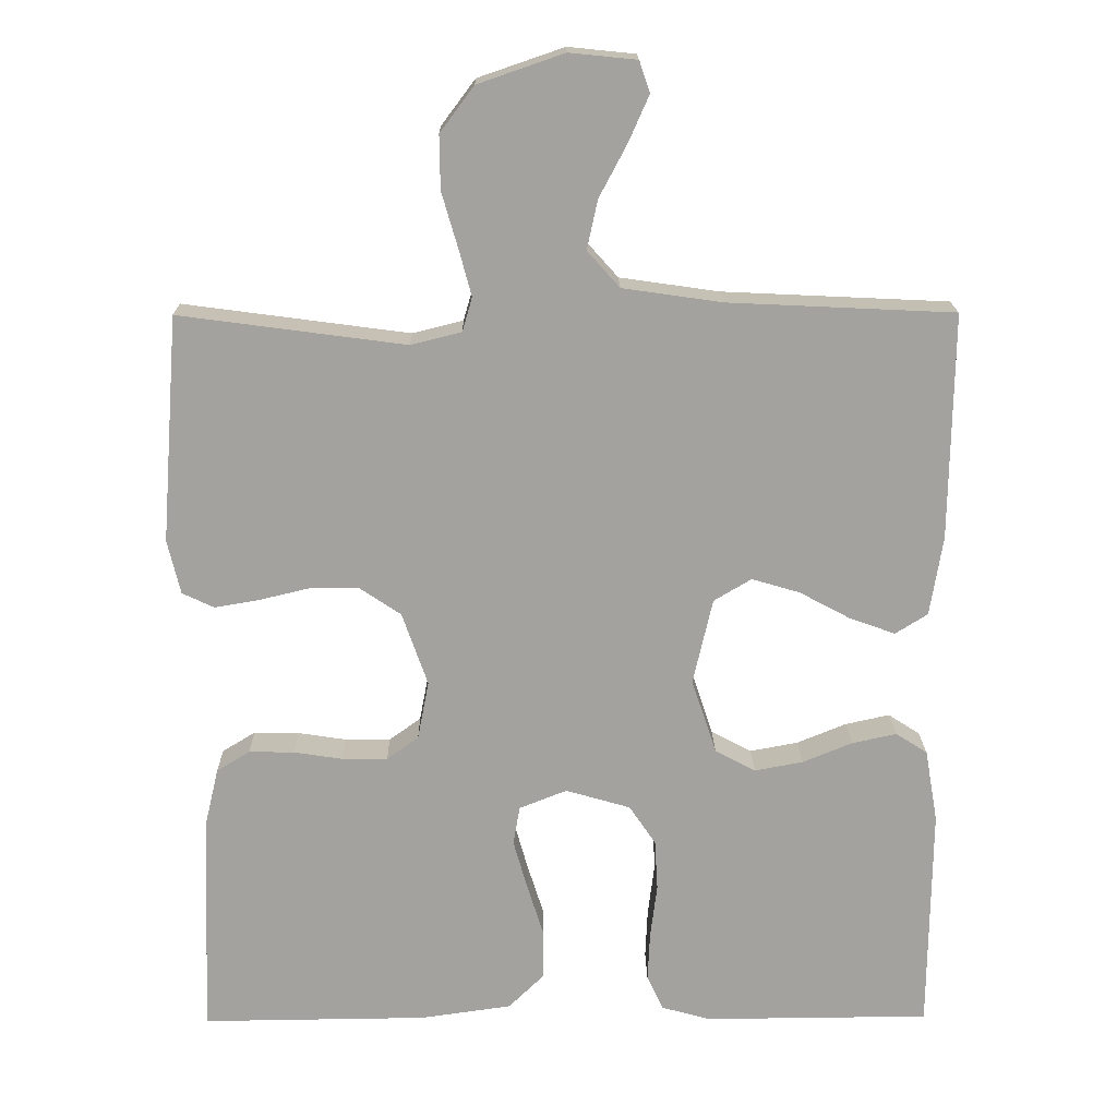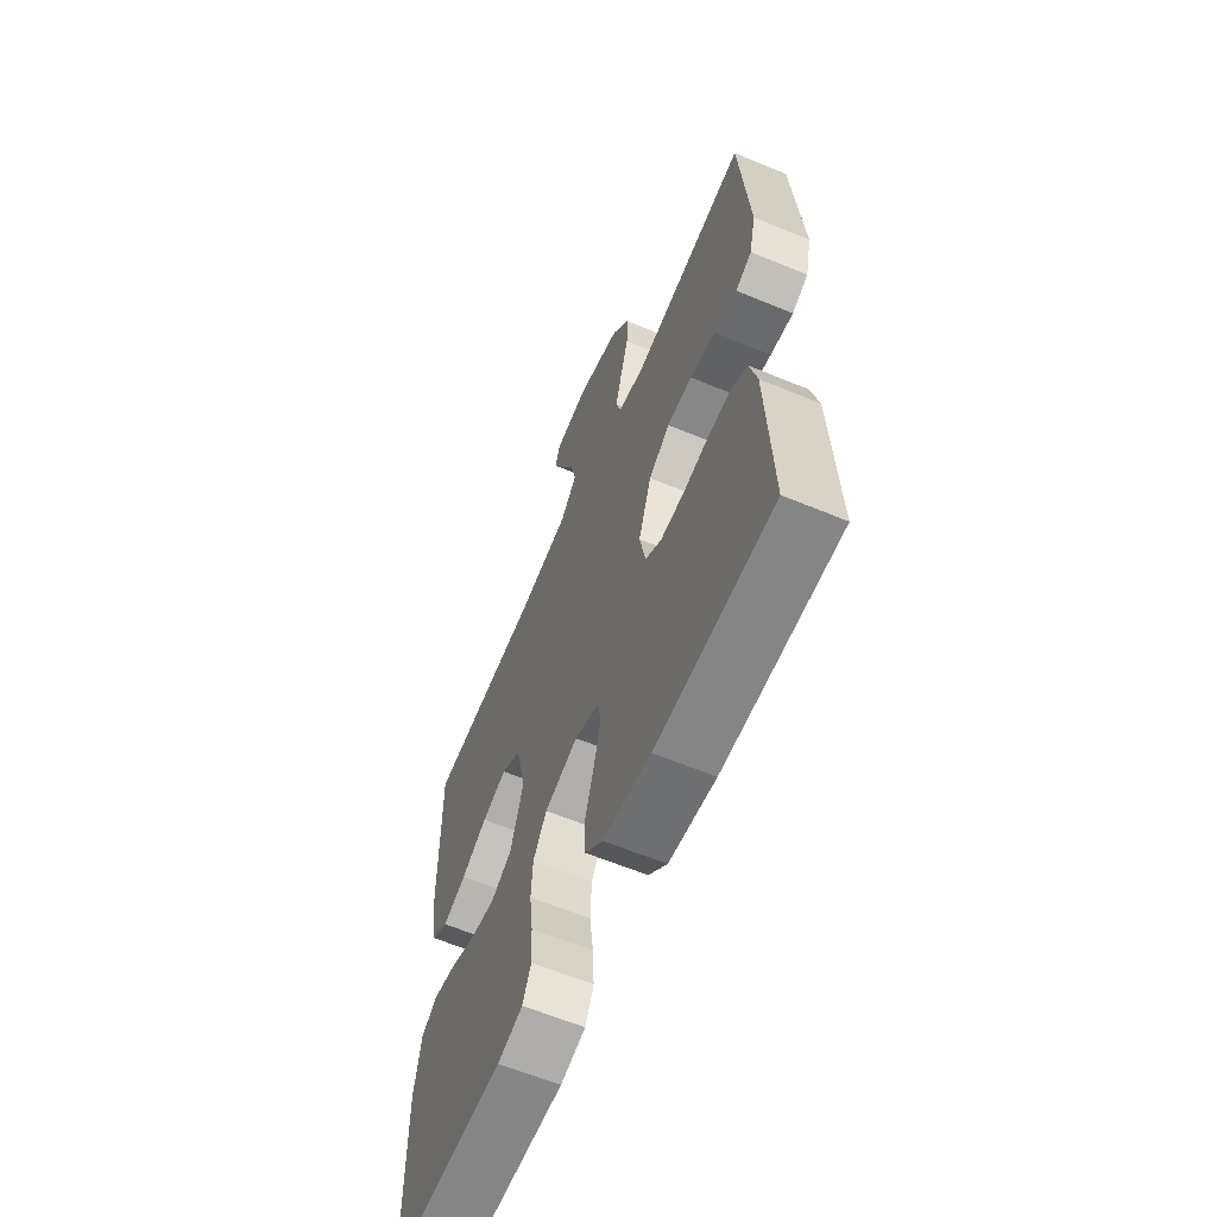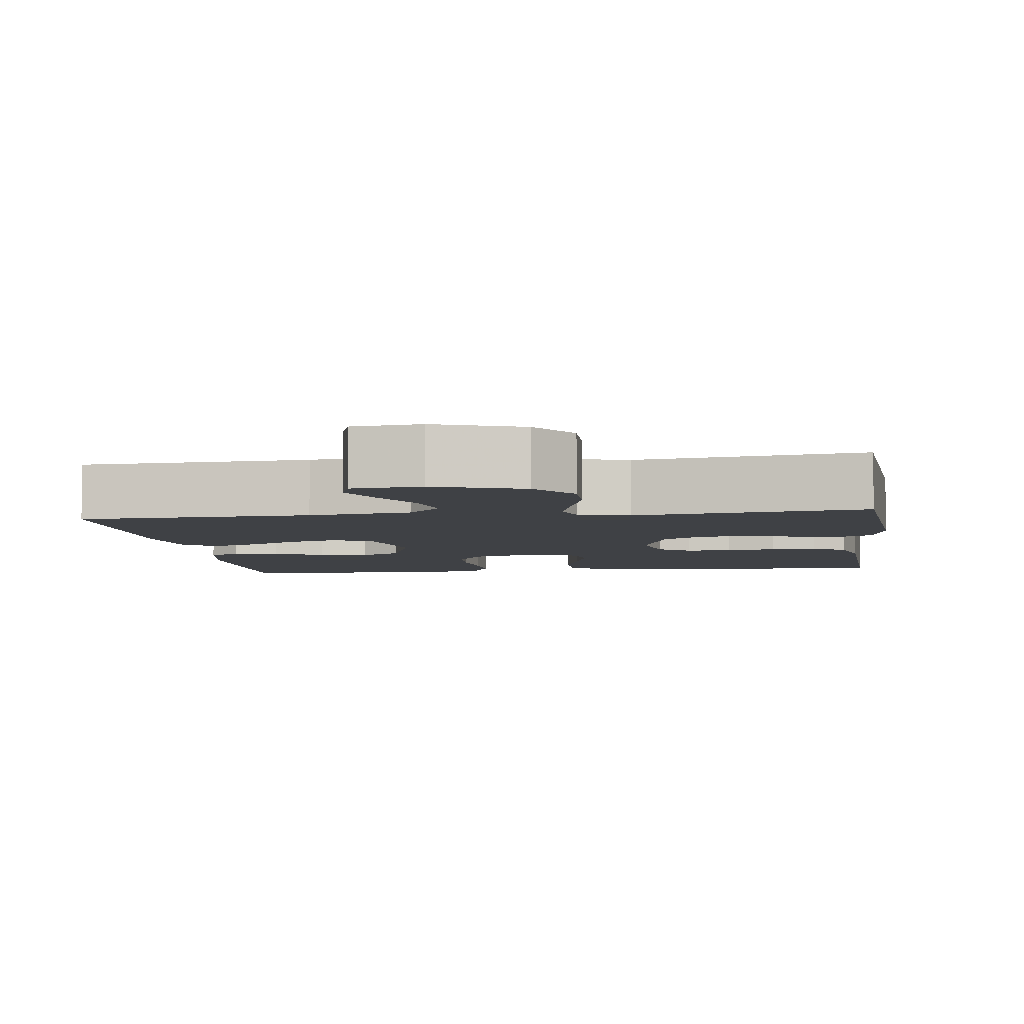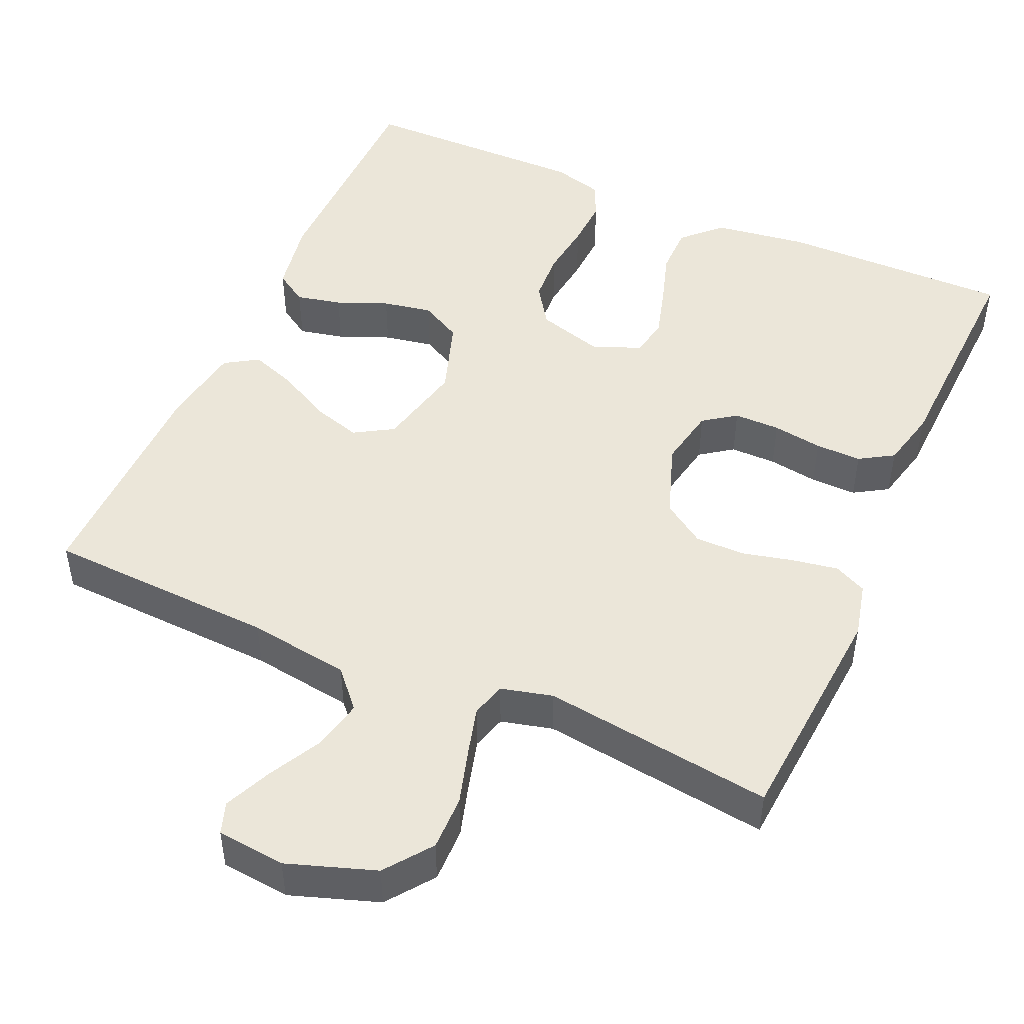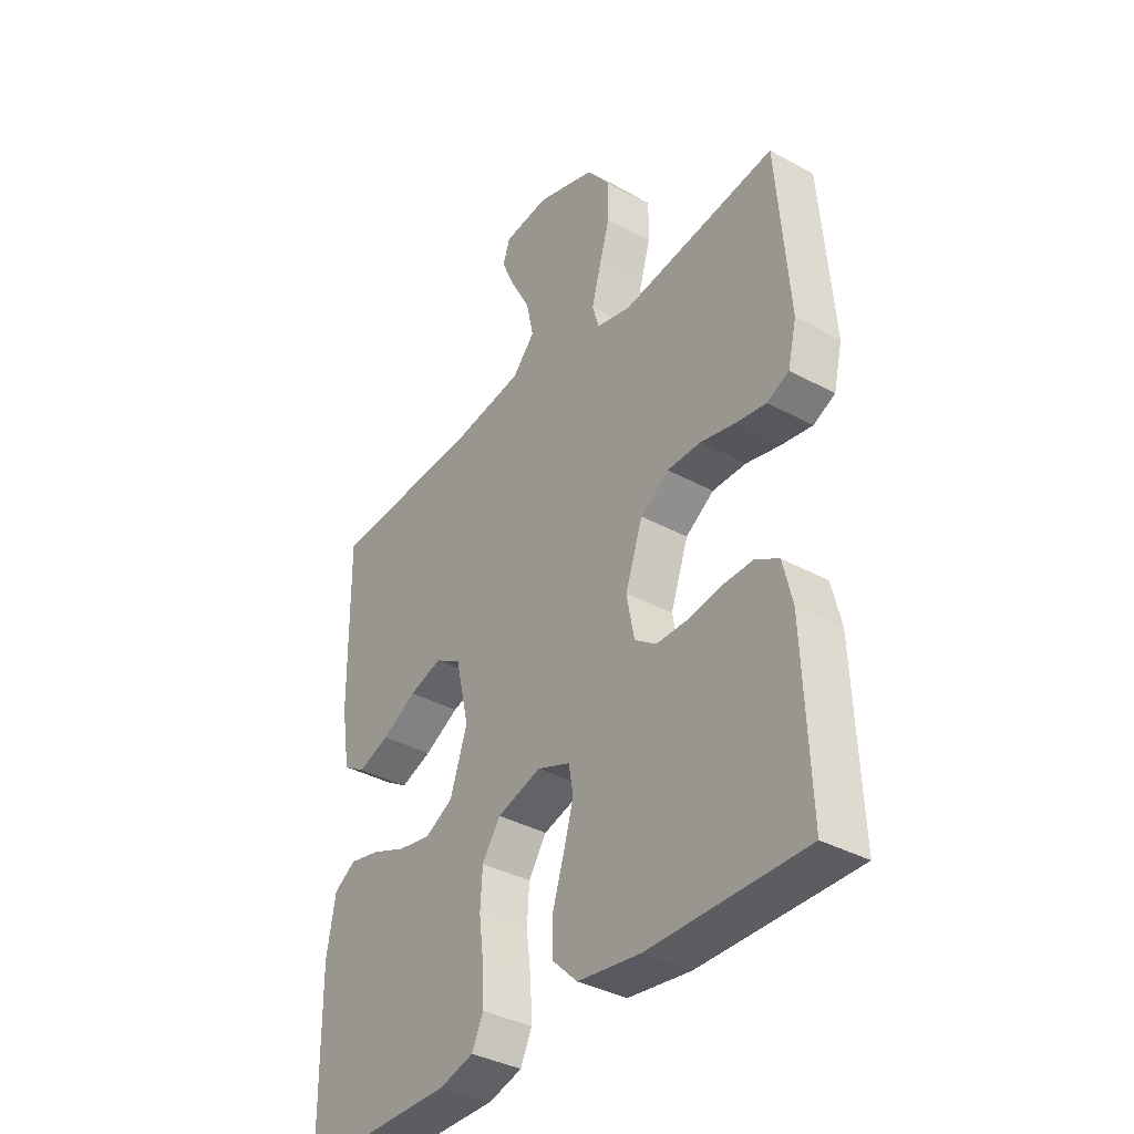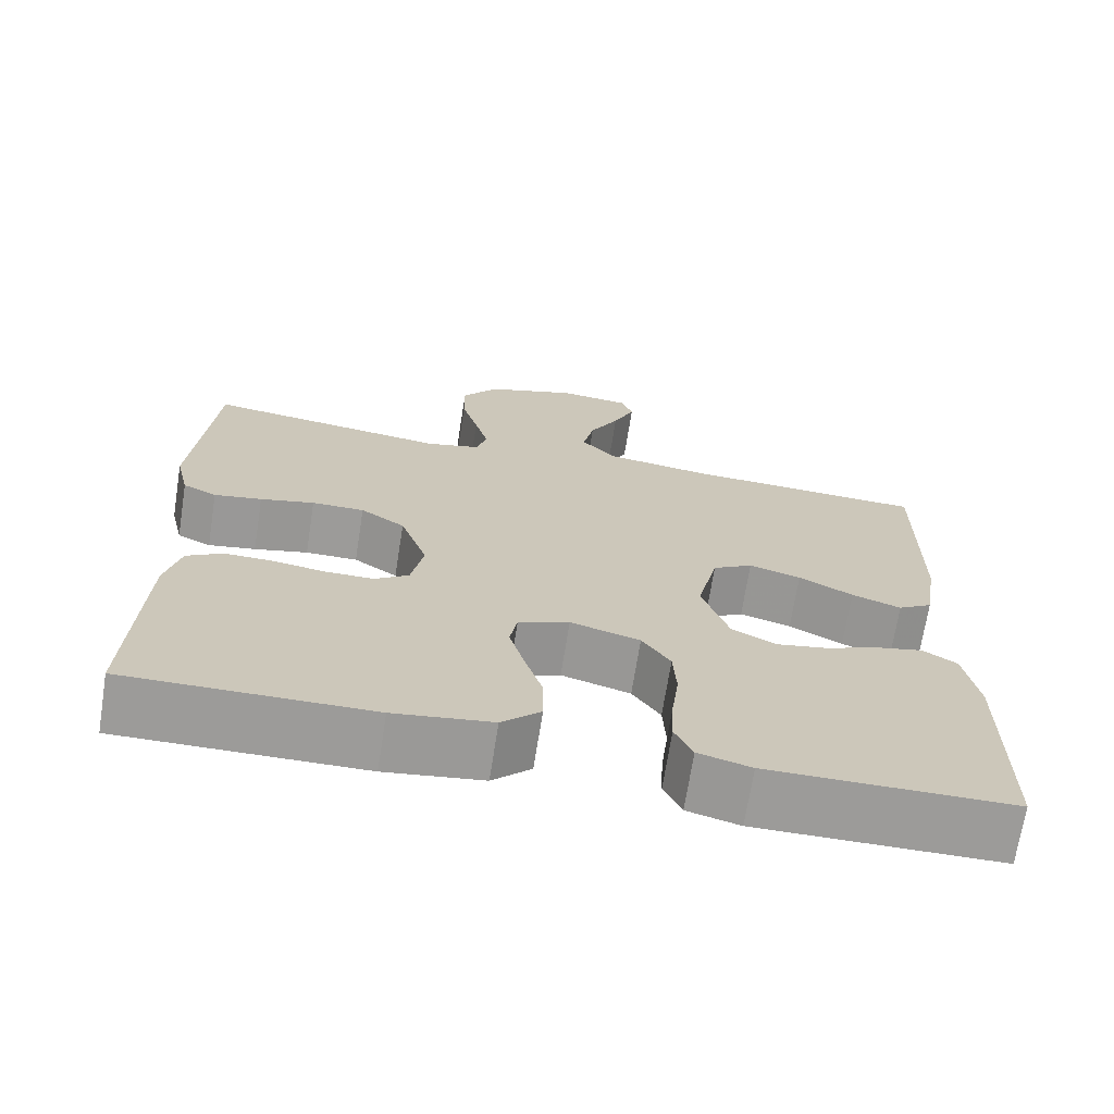
<metadata>
{"format":"obj","ext":"obj","renderer":"f3d","projection":"perspective","resolution":1024,"background":"white","views":[{"elev":17.6,"azim":179.2,"up":"+Z"},{"elev":-62.3,"azim":67.2,"up":"+Z"},{"elev":-5.5,"azim":7.5,"up":"+Y"},{"elev":47.9,"azim":23.9,"up":"+Y"},{"elev":-37.0,"azim":54.7,"up":"+Z"},{"elev":-69.9,"azim":171.0,"up":"+Z"}]}
</metadata>
<code>
v 0.5 0.07 -0.5
v 0.2 0.07 -0.497
v 0.079 0.07 -0.48
v 0.031 0.07 -0.433
v 0.031 0.07 -0.369
v 0.053 0.07 -0.299
v 0.072 0.07 -0.232
v 0.063 0.07 -0.181
v 0 0.07 -0.156
v -0.086 0.07 -0.181
v -0.121 0.07 -0.233
v -0.125 0.07 -0.3
v -0.116 0.07 -0.372
v -0.113 0.07 -0.437
v -0.135 0.07 -0.484
v -0.2 0.07 -0.502
v -0.5 0.07 -0.5
v -0.503 0.07 -0.2
v -0.486 0.07 -0.103
v -0.444 0.07 -0.076
v -0.385 0.07 -0.089
v -0.319 0.07 -0.116
v -0.255 0.07 -0.128
v -0.201 0.07 -0.099
v -0.168 0.07 0
v -0.194 0.07 0.114
v -0.244 0.07 0.144
v -0.308 0.07 0.125
v -0.375 0.07 0.089
v -0.436 0.07 0.067
v -0.479 0.07 0.094
v -0.496 0.07 0.2
v -0.5 0.07 0.5
v -0.2 0.07 0.514
v -0.068 0.07 0.533
v -0.025 0.07 0.581
v -0.039 0.07 0.646
v -0.076 0.07 0.716
v -0.103 0.07 0.777
v -0.089 0.07 0.818
v 0 0.07 0.827
v 0.114 0.07 0.788
v 0.159 0.07 0.728
v 0.158 0.07 0.657
v 0.137 0.07 0.585
v 0.12 0.07 0.522
v 0.133 0.07 0.477
v 0.2 0.07 0.46
v 0.5 0.07 0.5
v 0.523 0.07 0.2
v 0.506 0.07 0.128
v 0.464 0.07 0.108
v 0.405 0.07 0.118
v 0.338 0.07 0.134
v 0.273 0.07 0.134
v 0.218 0.07 0.097
v 0.184 0.07 0
v 0.199 0.07 -0.078
v 0.241 0.07 -0.108
v 0.301 0.07 -0.108
v 0.366 0.07 -0.098
v 0.426 0.07 -0.097
v 0.47 0.07 -0.124
v 0.488 0.07 -0.2
v 0.5 0 -0.5
v 0.2 0 -0.497
v 0.079 0 -0.48
v 0.031 0 -0.433
v 0.031 0 -0.369
v 0.053 0 -0.299
v 0.072 0 -0.232
v 0.063 0 -0.181
v 0 0 -0.156
v -0.086 0 -0.181
v -0.121 0 -0.233
v -0.125 0 -0.3
v -0.116 0 -0.372
v -0.113 0 -0.437
v -0.135 0 -0.484
v -0.2 0 -0.502
v -0.5 0 -0.5
v -0.503 0 -0.2
v -0.486 0 -0.103
v -0.444 0 -0.076
v -0.385 0 -0.089
v -0.319 0 -0.116
v -0.255 0 -0.128
v -0.201 0 -0.099
v -0.168 0 0
v -0.194 0 0.114
v -0.244 0 0.144
v -0.308 0 0.125
v -0.375 0 0.089
v -0.436 0 0.067
v -0.479 0 0.094
v -0.496 0 0.2
v -0.5 0 0.5
v -0.2 0 0.514
v -0.068 0 0.533
v -0.025 0 0.581
v -0.039 0 0.646
v -0.076 0 0.716
v -0.103 0 0.777
v -0.089 0 0.818
v 0 0 0.827
v 0.114 0 0.788
v 0.159 0 0.728
v 0.158 0 0.657
v 0.137 0 0.585
v 0.12 0 0.522
v 0.133 0 0.477
v 0.2 0 0.46
v 0.5 0 0.5
v 0.523 0 0.2
v 0.506 0 0.128
v 0.464 0 0.108
v 0.405 0 0.118
v 0.338 0 0.134
v 0.273 0 0.134
v 0.218 0 0.097
v 0.184 0 0
v 0.199 0 -0.078
v 0.241 0 -0.108
v 0.301 0 -0.108
v 0.366 0 -0.098
v 0.426 0 -0.097
v 0.47 0 -0.124
v 0.488 0 -0.2
f 60 61 62 63
f 59 60 63 64
f 51 52 53 54
f 49 50 51 54
f 48 49 54 55
f 47 48 55 56
f 42 43 44 45
f 42 45 46
f 41 42 46
f 37 38 39 40
f 37 40 41 46
f 31 32 33 34
f 31 34 35
f 28 29 30 31
f 27 28 31 35
f 26 27 35 36
f 19 20 21 22
f 19 22 23
f 18 19 23
f 17 18 23
f 16 17 23 24
f 12 13 14 15
f 12 15 16 24
f 3 4 5 6
f 3 6 7
f 2 3 7
f 59 64 1 2
f 58 59 2 7
f 57 58 7 8
f 56 57 8 9
f 47 56 9 10
f 36 37 46 47
f 25 26 36 47
f 25 47 10 11
f 11 12 24 25
f 127 126 125 124
f 128 127 124 123
f 118 117 116 115
f 118 115 114 113
f 119 118 113 112
f 120 119 112 111
f 109 108 107 106
f 110 109 106
f 110 106 105
f 104 103 102 101
f 110 105 104 101
f 98 97 96 95
f 99 98 95
f 95 94 93 92
f 99 95 92 91
f 100 99 91 90
f 86 85 84 83
f 87 86 83
f 87 83 82
f 87 82 81
f 88 87 81 80
f 79 78 77 76
f 88 80 79 76
f 70 69 68 67
f 71 70 67
f 71 67 66
f 66 65 128 123
f 71 66 123 122
f 72 71 122 121
f 73 72 121 120
f 74 73 120 111
f 111 110 101 100
f 111 100 90 89
f 75 74 111 89
f 89 88 76 75
f 1 65 66 2
f 2 66 67 3
f 3 67 68 4
f 4 68 69 5
f 5 69 70 6
f 6 70 71 7
f 7 71 72 8
f 8 72 73 9
f 9 73 74 10
f 10 74 75 11
f 11 75 76 12
f 12 76 77 13
f 13 77 78 14
f 14 78 79 15
f 15 79 80 16
f 16 80 81 17
f 17 81 82 18
f 18 82 83 19
f 19 83 84 20
f 20 84 85 21
f 21 85 86 22
f 22 86 87 23
f 23 87 88 24
f 24 88 89 25
f 25 89 90 26
f 26 90 91 27
f 27 91 92 28
f 28 92 93 29
f 29 93 94 30
f 30 94 95 31
f 31 95 96 32
f 32 96 97 33
f 33 97 98 34
f 34 98 99 35
f 35 99 100 36
f 36 100 101 37
f 37 101 102 38
f 38 102 103 39
f 39 103 104 40
f 40 104 105 41
f 41 105 106 42
f 42 106 107 43
f 43 107 108 44
f 44 108 109 45
f 45 109 110 46
f 46 110 111 47
f 47 111 112 48
f 48 112 113 49
f 49 113 114 50
f 50 114 115 51
f 51 115 116 52
f 52 116 117 53
f 53 117 118 54
f 54 118 119 55
f 55 119 120 56
f 56 120 121 57
f 57 121 122 58
f 58 122 123 59
f 59 123 124 60
f 60 124 125 61
f 61 125 126 62
f 62 126 127 63
f 63 127 128 64
f 64 128 65 1

</code>
